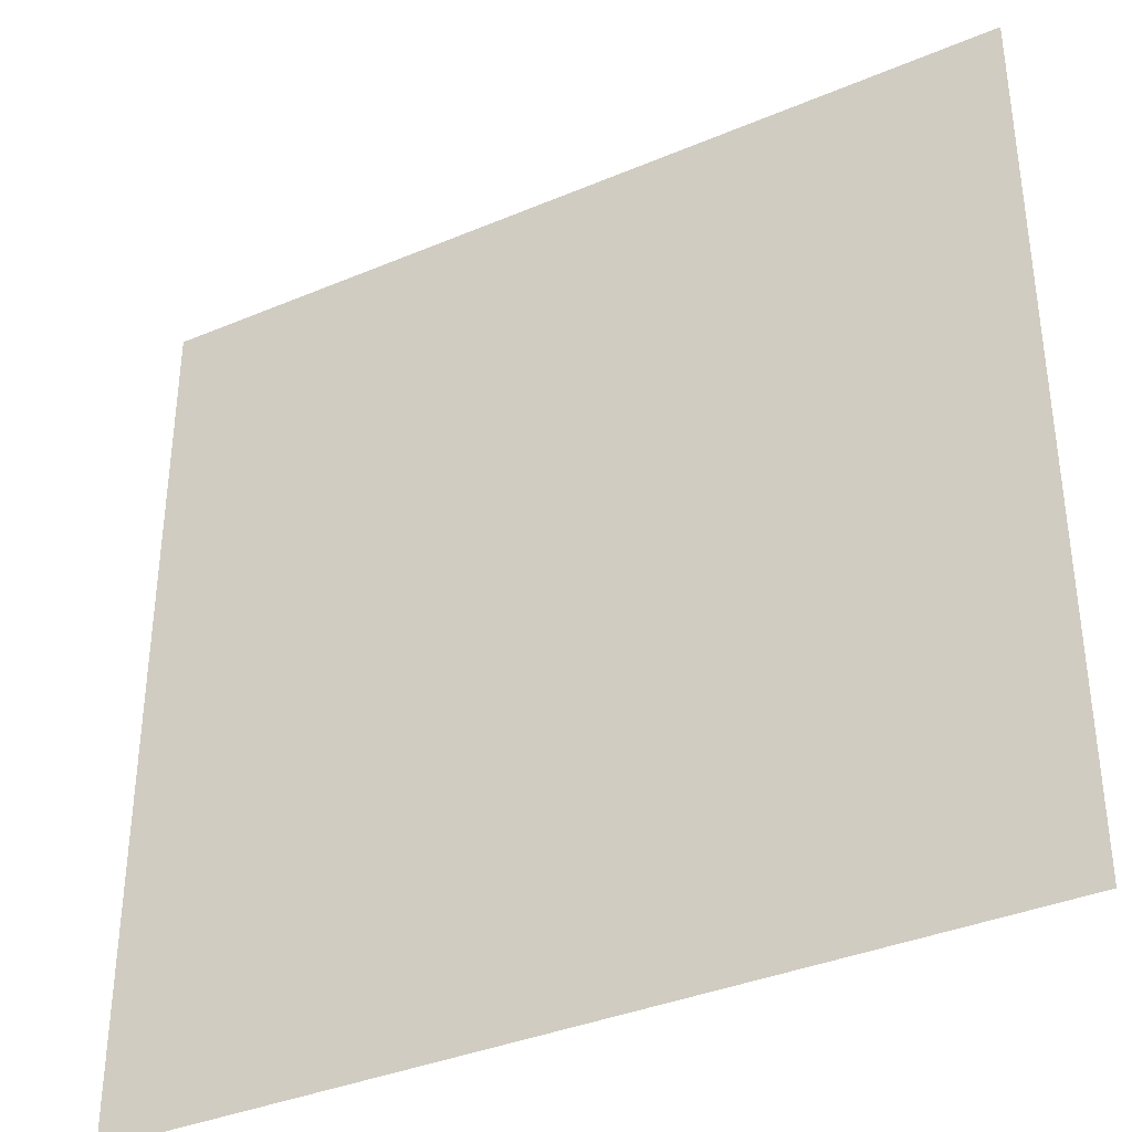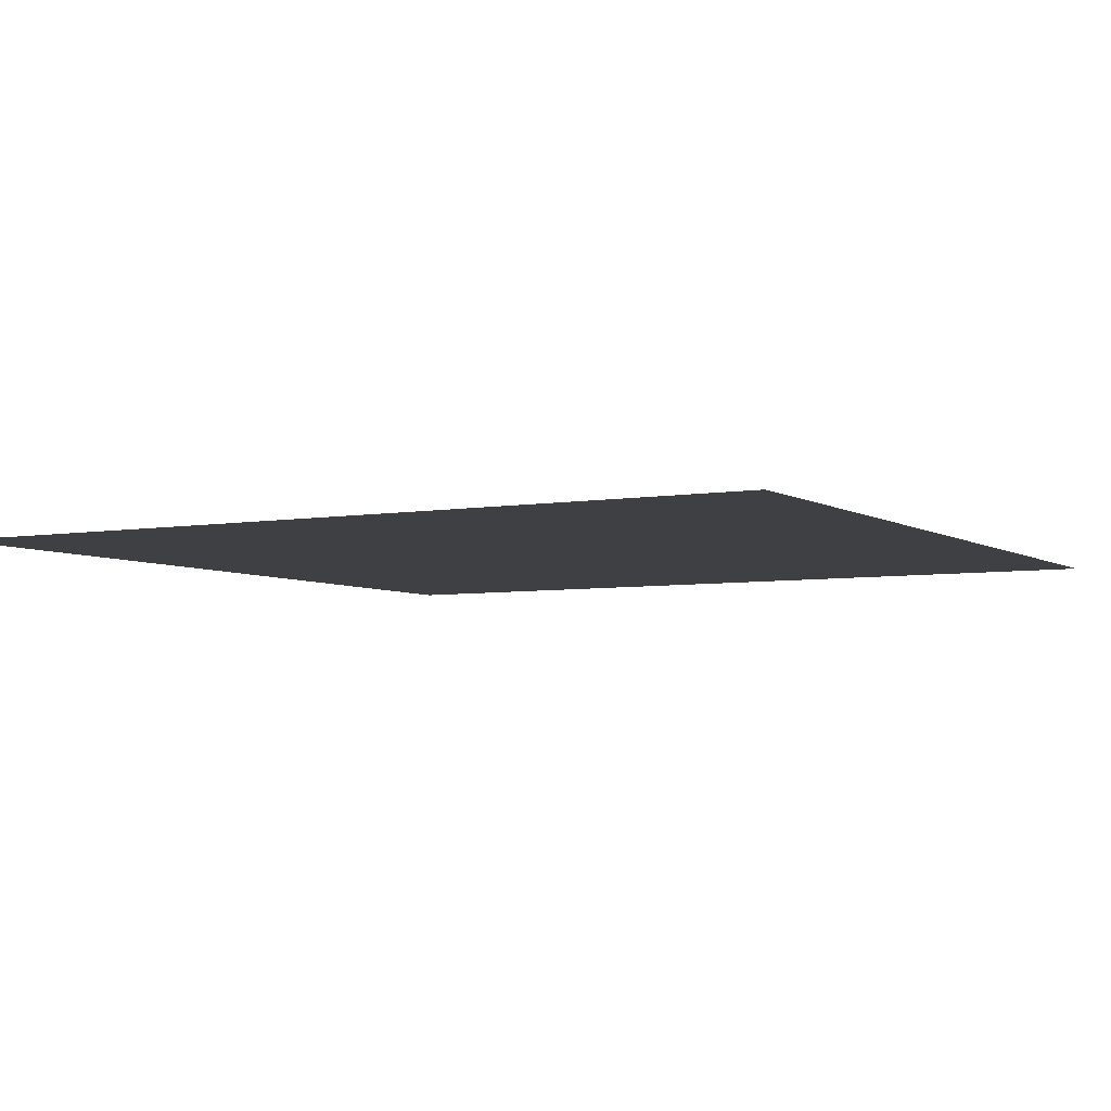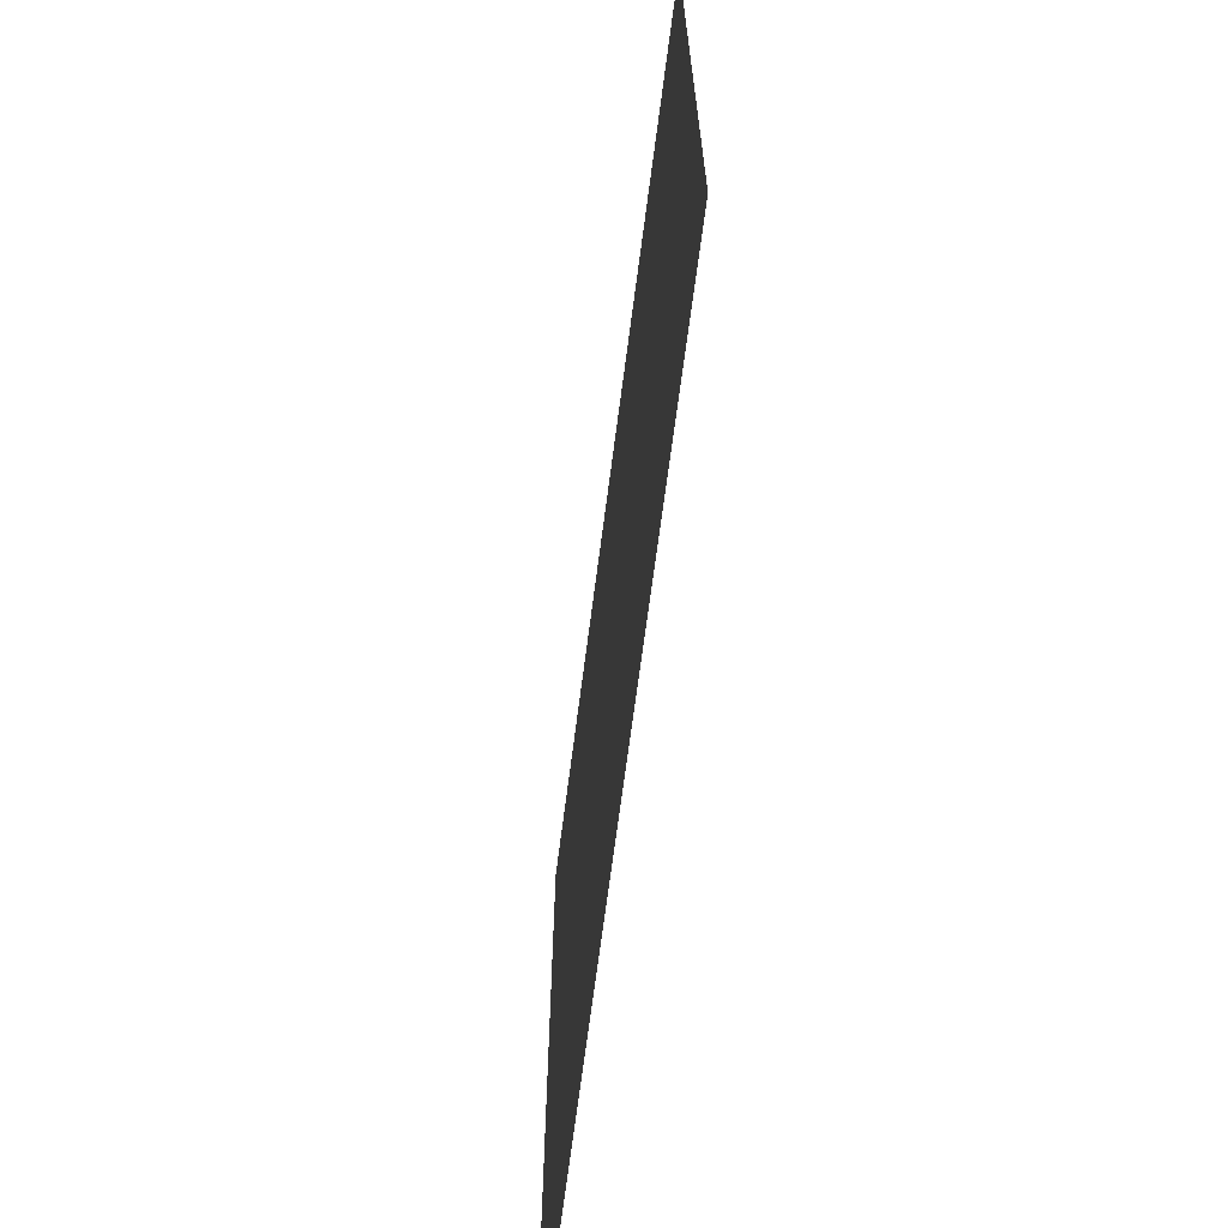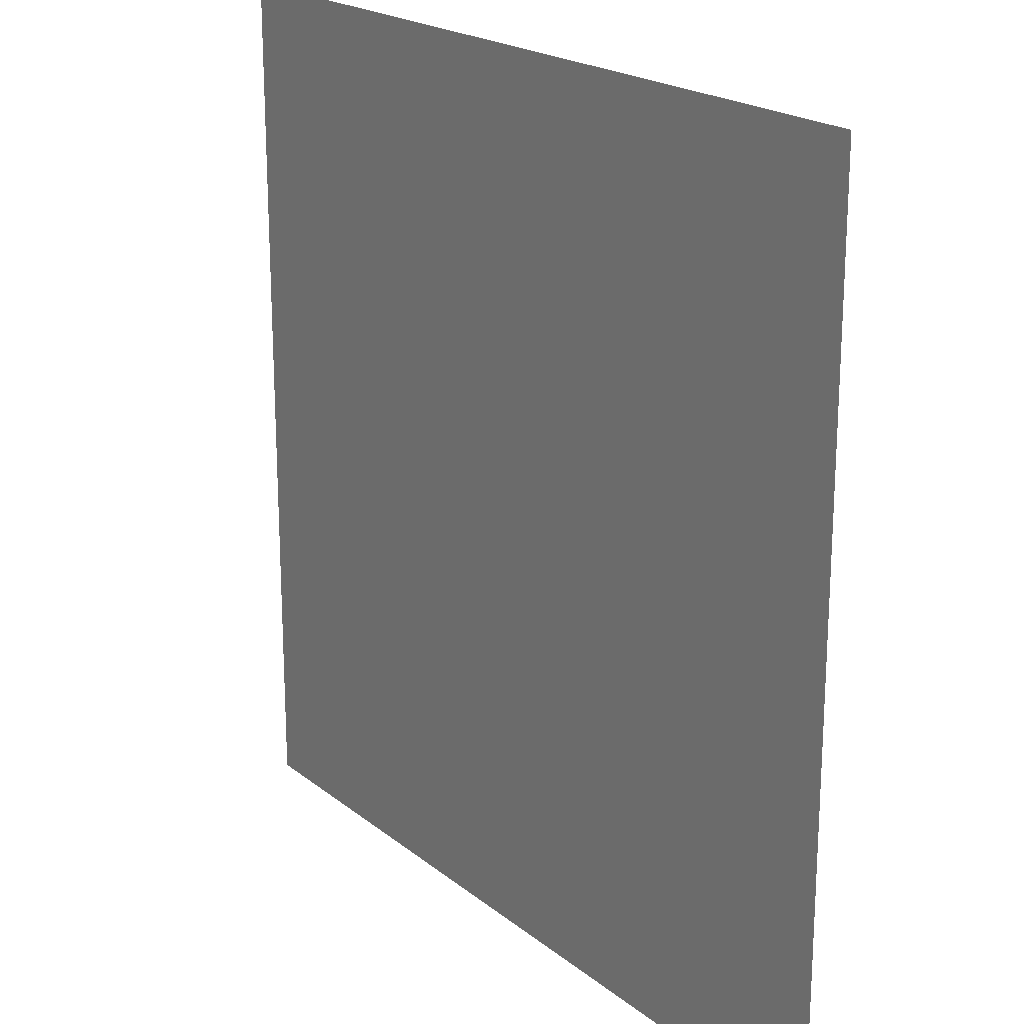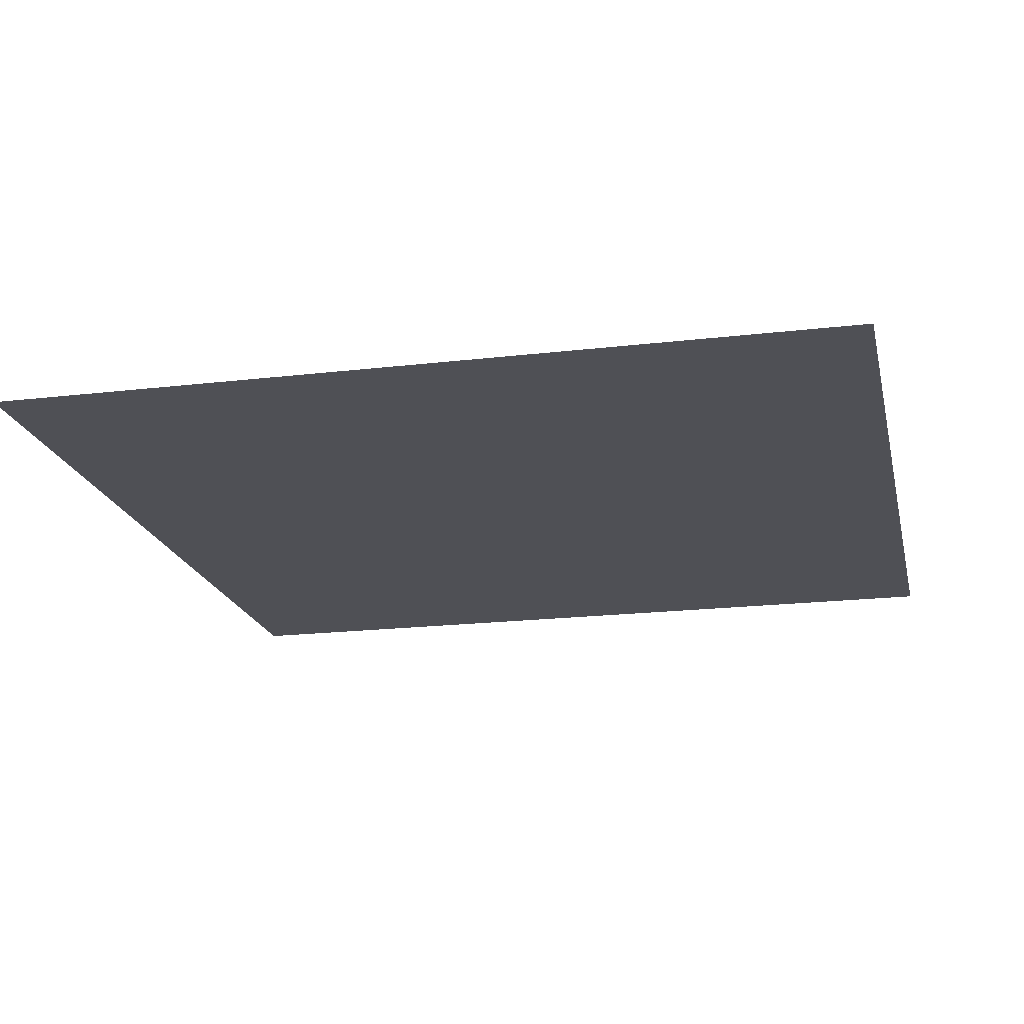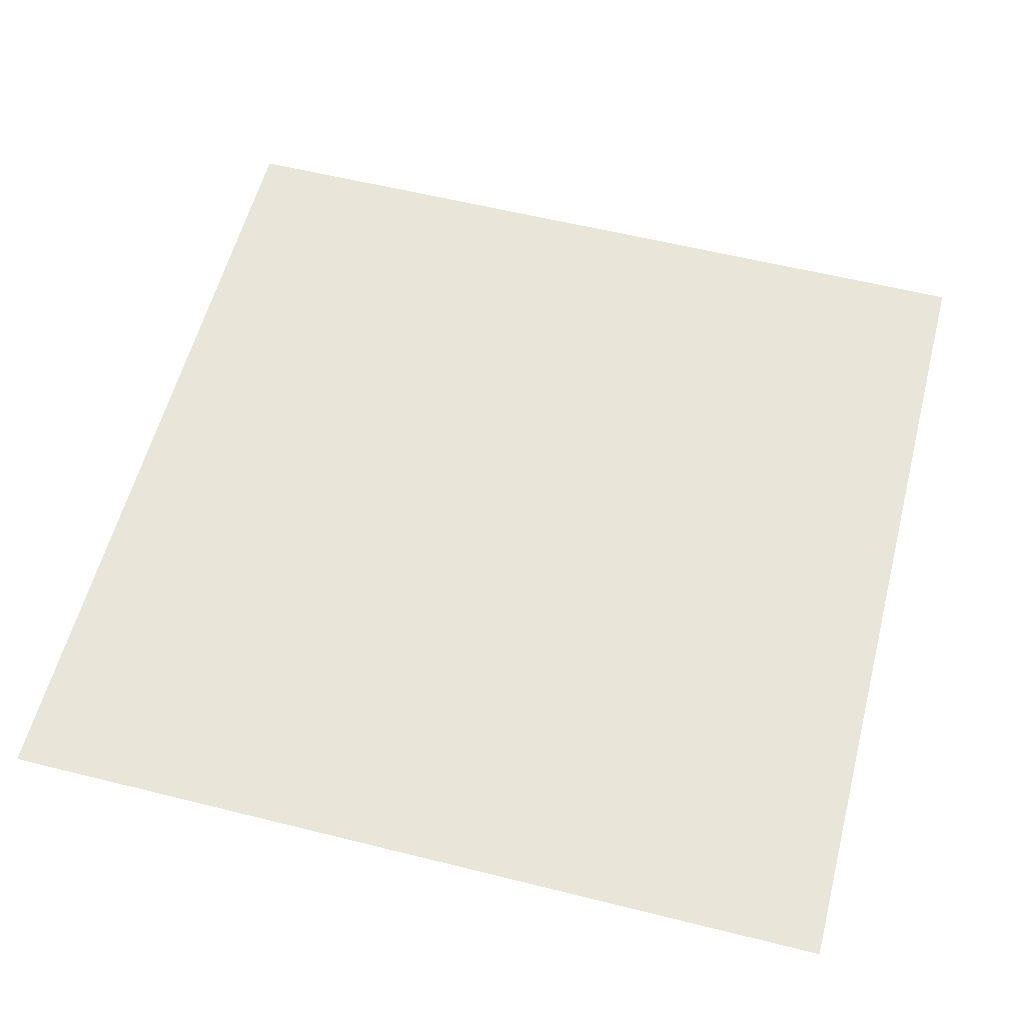
<metadata>
{"format":"obj","ext":"obj","renderer":"f3d","projection":"perspective","resolution":1024,"background":"white","views":[{"elev":-36.8,"azim":-151.3,"up":"+Z"},{"elev":-5.1,"azim":-150.8,"up":"+Y"},{"elev":-69.4,"azim":-97.4,"up":"+Z"},{"elev":20.4,"azim":-125.5,"up":"+Z"},{"elev":-19.4,"azim":12.5,"up":"+Y"},{"elev":57.9,"azim":14.5,"up":"+Y"}]}
</metadata>
<code>
o Plane.001
v 14.06 -3.646 14.06
v -14.06 -3.646 -14.06
v -14.06 -3.646 14.06
v 14.06 -3.646 -14.06
f 1 2 3
f 1 4 2

</code>
